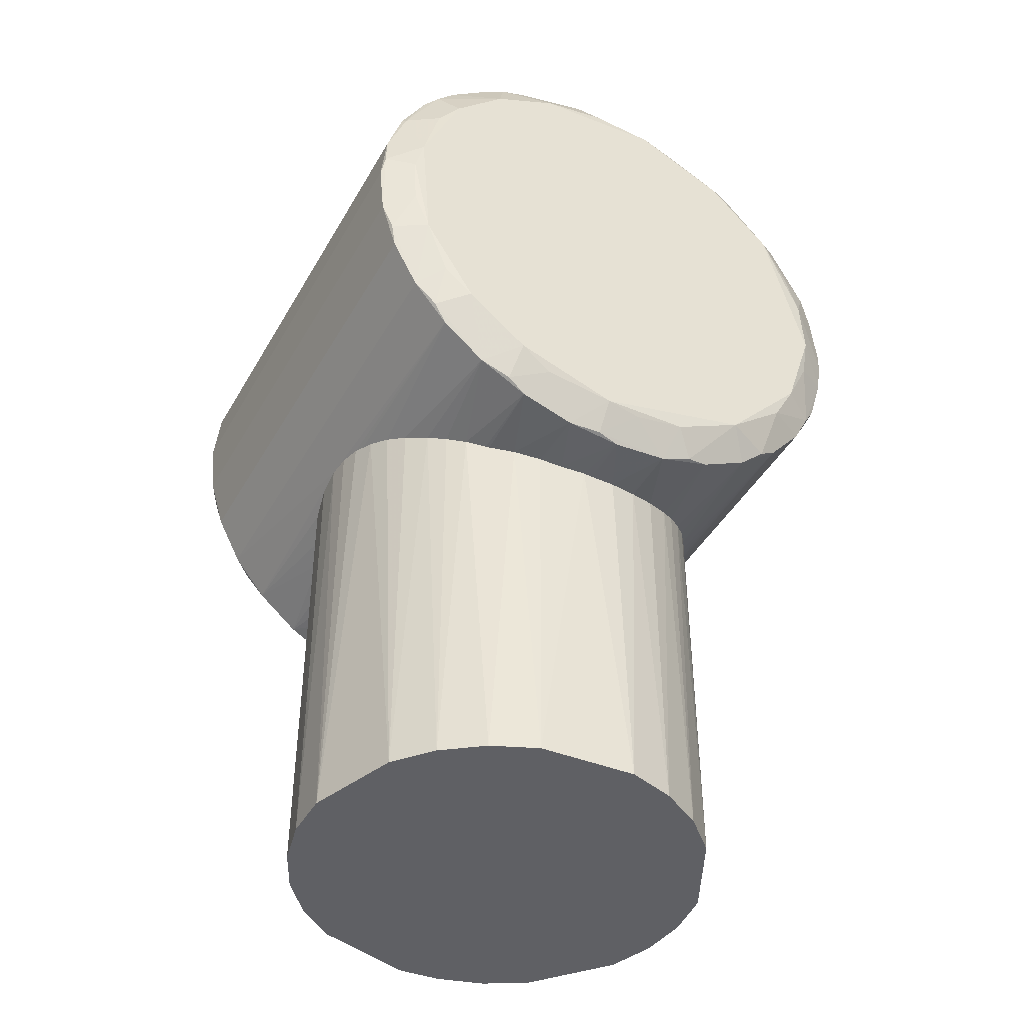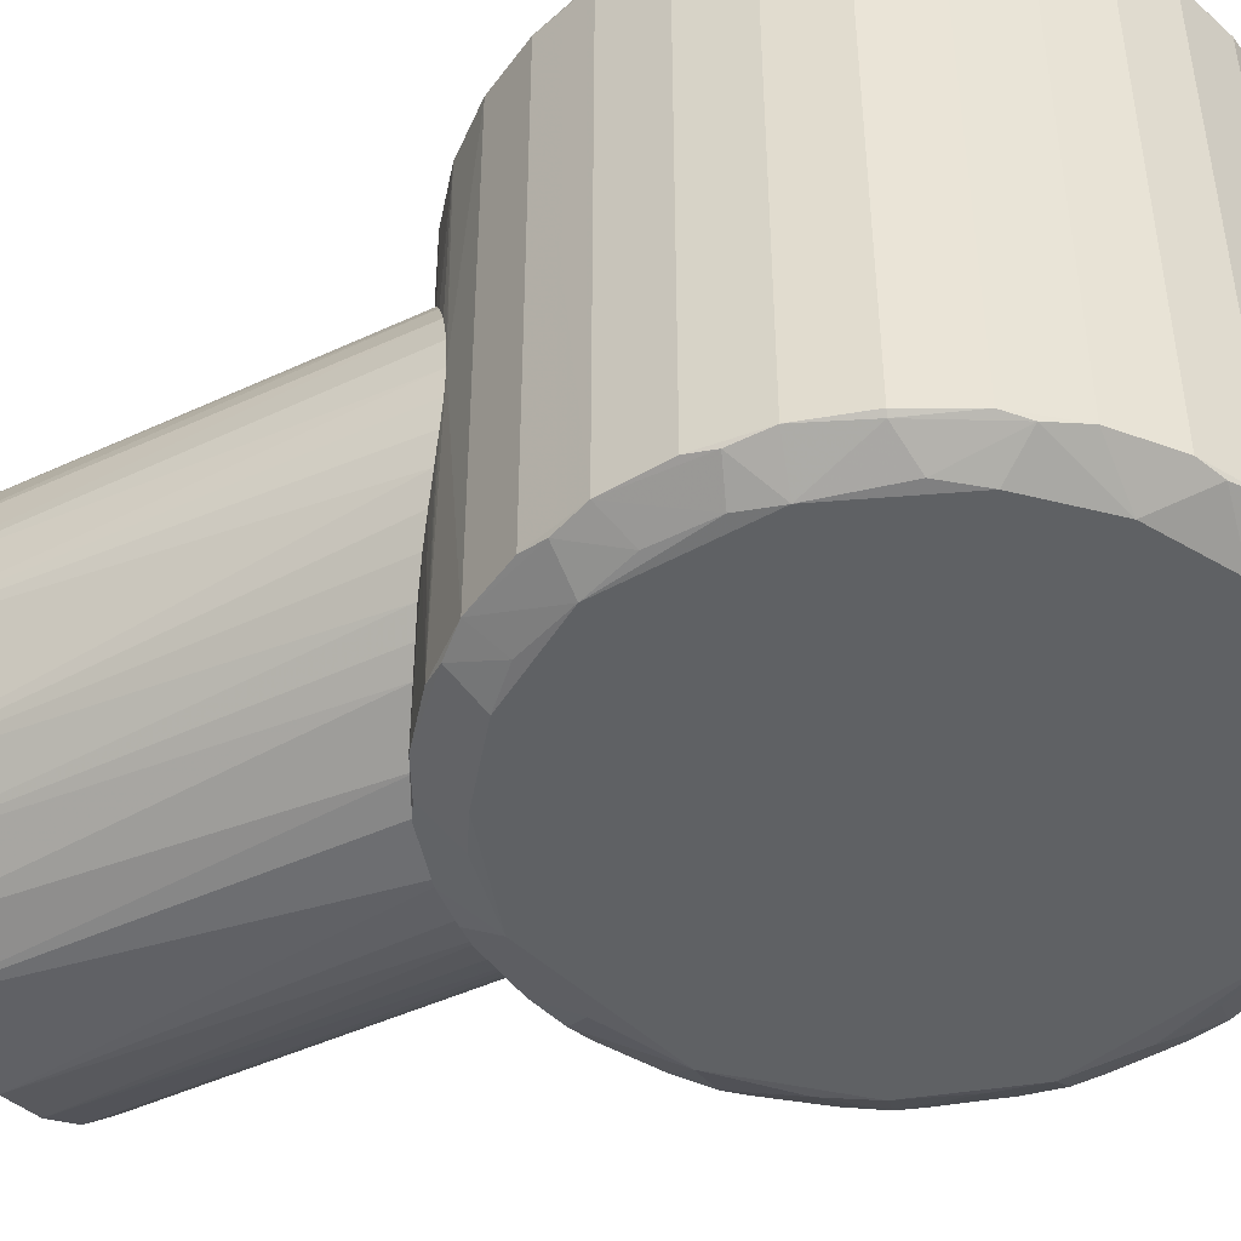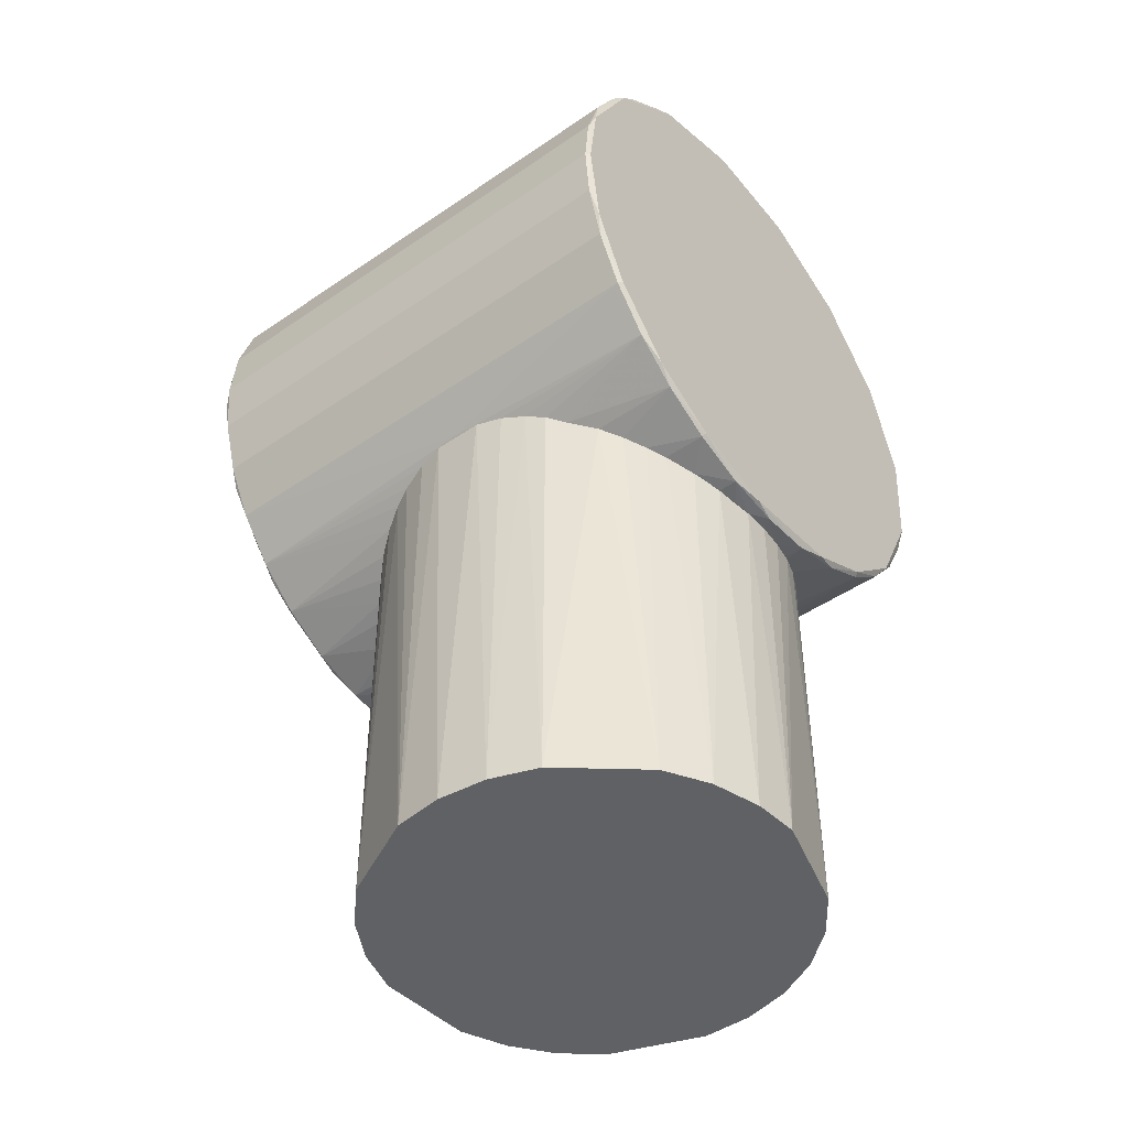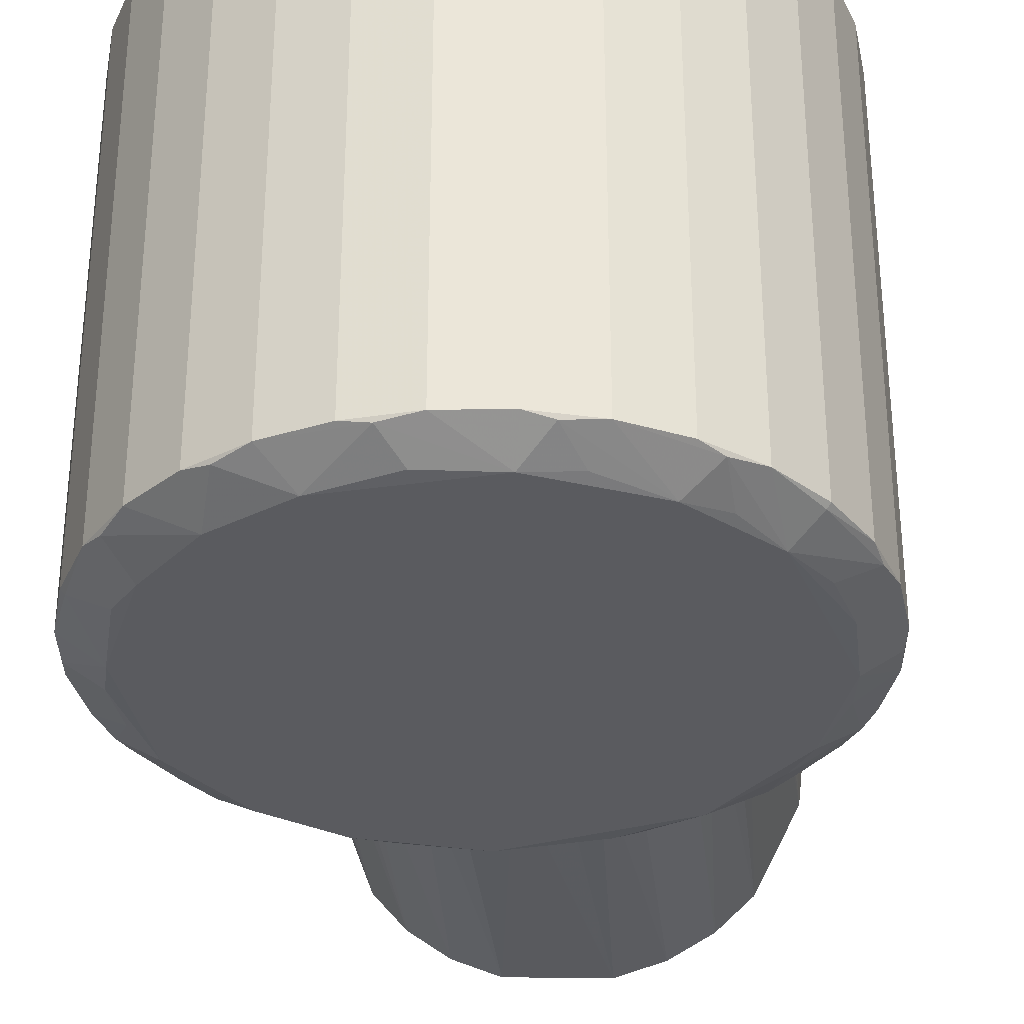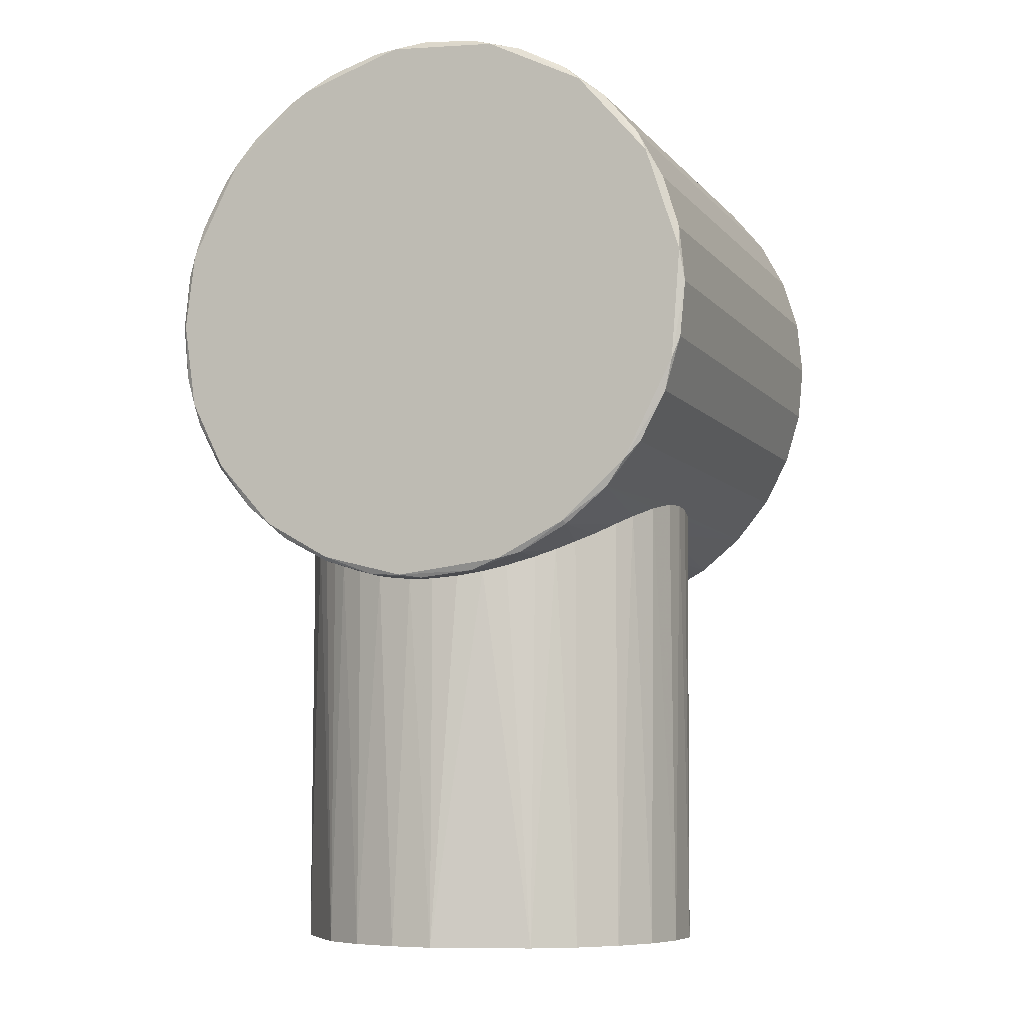
<metadata>
{"format":"obj","ext":"obj","renderer":"f3d","projection":"perspective","resolution":1024,"background":"white","views":[{"elev":-43.7,"azim":-28.0,"up":"+Z"},{"elev":-46.5,"azim":-62.0,"up":"+Y"},{"elev":-46.0,"azim":128.2,"up":"+Z"},{"elev":-33.0,"azim":6.2,"up":"+Y"},{"elev":-7.6,"azim":-158.2,"up":"+Z"}]}
</metadata>
<code>
v -0.0275 -0.03963 -0.124
v -0.01577 -0.04469 -0.124
v -0.02186 -0.04247 -0.02275
v -0.01506 -0.0449 -0.02447
v 0.02178 -0.0425 -0.124
v 0.009551 0.06216 -0.124
v -0.03774 -0.032 -0.124
v -0.04595 -0.02222 -0.124
v -0.04167 -0.0279 -0.01336
v -0.05463 0.001615 -0.124
v 0.04915 0.03268 -0.00765
v 0.04171 0.04385 -0.01335
v -0.04595 0.03822 -0.01027
v 0.04915 0.03268 -0.124
v -0.03774 0.04801 -0.01581
v -0.04595 0.03822 -0.124
v -0.03774 0.04801 -0.124
v -0.002416 -0.04702 -0.026
v 0.009551 -0.04616 -0.124
v 0.01463 -0.04502 -0.02456
v 0.03749 -0.03225 -0.01596
v 0.03284 -0.03612 -0.124
v 0.04213 -0.02735 -0.124
v 0.0287 -0.03892 -0.02029
v -0.05448 0.01593 -0.002548
v 0.05462 0.01445 -0.002396
v 0.05335 0.02155 -0.003736
v 0.04201 -0.02749 -0.01309
v 0.04594 -0.02225 -0.01029
v 0.055 0.008 -0.124
v 0.05352 -0.004684 -0.124
v 0.05133 -0.01176 -0.005684
v 0.05349 -0.004785 -0.003501
v -0.01577 0.06069 -0.02432
v 0.02178 0.0585 -0.02277
v 0.01463 0.06102 -0.02456
v -0.02182 0.05849 -0.02276
v -0.0275 0.05563 -0.124
v -0.001879 0.06309 -0.124
v 0.02178 0.0585 -0.124
v -0.03342 0.05168 -0.01814
v 0.006985 -0.04663 -0.02568
v 0.02178 -0.0425 -0.02277
v 0.03284 -0.03612 -0.01843
v -0.04595 -0.02222 -0.01027
v -0.04913 -0.01672 -0.007666
v -0.05168 -0.01081 -0.005349
v -0.05358 -0.004595 -0.003527
v -0.055 0.008023 -0.00199
v -0.04913 0.03273 -0.007672
v -0.05463 0.01439 -0.124
v 0.05352 0.02068 -0.124
v 0.05462 0.001566 -0.002394
v 0.04915 -0.01668 -0.00765
v -0.008964 0.06227 -0.02546
v -0.002035 0.06297 -0.026
v 0.03284 0.05212 -0.124
v -0.0287 0.05492 -0.02029
v 0.03284 0.05212 -0.01843
v -0.03774 -0.032 -0.01581
v -0.05463 0.001615 -0.002388
v 0.05132 0.02779 -0.005694
v -0.05168 0.02681 -0.124
v 0.004817 0.06279 -0.02585
v 0.0375 0.04823 -0.01595
v 0.0287 0.05492 -0.02029
v -0.03342 -0.03568 -0.01814
v -0.05248 0.02475 -0.004656
v 0.06236 0.066 0.007332
v 0.06929 0.066 0.0203
v 0.06929 -0.061 0.0203
v 0.0287 0.066 0.1183
v 0.0287 -0.061 0.1183
v 0.04167 0.066 0.1114
v 0.01463 -0.061 0.1226
v 0.01463 0.066 0.1226
v -0.01463 0.066 0.1226
v -0.02031 0.067 0.1205
v -0.0287 0.066 0.1183
v -0.0287 -0.061 0.1183
v -0.01463 -0.061 0.1226
v 0 -0.061 0.124
v -0.04167 0.066 0.1114
v 0.06153 0.067 0.007888
v 0.06929 0.066 0.0777
v 0.07149 0.067 0.06931
v 0.05828 0.067 0.09512
v 0.06236 -0.061 0.09067
v 0.06929 -0.061 0.0777
v 0.07356 -0.061 0.06363
v 0.07356 0.066 0.03437
v 0.07356 -0.061 0.03437
v 0.075 0.066 0.049
v 0.07356 0.066 0.06363
v 0.005974 0.067 -0.02508
v 0.02832 0.067 -0.01937
v 0.01463 0.066 -0.02456
v 0.04612 0.067 -0.009276
v 0 0.066 -0.026
v -0.01463 0.066 -0.02456
v 0.06236 -0.061 0.007332
v 0.05303 0.066 -0.004033
v 0.008594 0.067 0.1228
v 0.04167 -0.061 0.1114
v 0.05303 0.066 0.102
v 0.05303 -0.061 0.102
v -0.05303 0.066 0.102
v -0.04612 0.067 0.1073
v -0.06491 0.067 0.08519
v -0.06236 0.066 0.09067
v -0.06929 0.066 0.0777
v -0.06236 -0.061 0.09067
v -0.05303 -0.061 0.102
v 0.06236 0.066 0.09067
v 0.07073 0.067 0.02617
v 0.075 -0.061 0.049
v 0.07072 -0.062 0.07183
v 0.06568 -0.06639 0.06075
v 0.03624 -0.067 -0.00607
v -0.06195 -0.067 0.02624
v -0.005483 -0.067 -0.01698
v -0.01463 -0.061 -0.02456
v -0.005973 -0.062 -0.02508
v -0.01578 0.06069 -0.02432
v -0.02182 0.05849 -0.02276
v -0.055 0.008023 -0.00199
v -0.06236 0.066 0.007332
v -0.05303 0.066 -0.004033
v -0.05828 0.067 0.002878
v -0.06929 0.066 0.0203
v -0.0287 0.066 -0.02029
v 0.02178 0.0585 -0.02277
v 0.01463 -0.061 -0.02456
v 0.0287 0.066 -0.02029
v 0.009551 0.06216 -0.02539
v -0.008964 0.06227 -0.02546
v 0.06615 -0.062 0.01513
v 0.055 0.008001 -0.001989
v 0.05303 -0.061 -0.004033
v 0.0287 -0.061 -0.02029
v 0.03284 0.05212 -0.01843
v 0.04167 -0.061 -0.01336
v -0.06929 -0.061 0.0777
v -0.07356 0.066 0.06363
v -0.07356 -0.061 0.06363
v -0 0.066 0.124
v 0.03619 0.067 0.1139
v -0.04167 -0.061 0.1114
v -0.03619 -0.062 0.1139
v 0.074 0.067 0.049
v 0.07408 -0.062 0.04303
v 0.06598 -0.067 0.04352
v 0.05479 -0.067 0.08571
v 0.04612 -0.062 0.1073
v 0.03799 -0.067 0.1026
v 0.01287 -0.067 0.1139
v -0.05828 -0.062 0.09512
v 0.04816 -0.062 -0.007605
v 0.0177 -0.06631 -0.01531
v -0.02342 -0.06598 -0.01356
v -0.03387 -0.062 -0.01715
v -0 -0.061 -0.026
v -0.01506 -0.0449 -0.02447
v -0.05358 -0.004596 -0.003528
v -0.05303 -0.061 -0.004033
v -0.04111 0.067 -0.01253
v -0.04167 0.066 -0.01336
v -0.07356 0.066 0.03437
v -0.07149 0.067 0.02869
v -0.075 0.066 0.049
v -0.03342 0.05168 -0.01814
v -0.03774 0.04801 -0.01581
v -0.0287 -0.061 -0.02029
v -0.04167 -0.061 -0.01336
v -0.009001 -0.04626 -0.02546
v 0.06467 -0.06598 0.03225
v 0.05335 0.02155 -0.003737
v 0.04915 -0.01668 -0.007651
v 0.05133 -0.01176 -0.005685
v 0.02178 -0.0425 -0.02277
v 0.04167 0.066 -0.01336
v 0.0375 0.04823 -0.01595
v 0.04171 0.04385 -0.01335
v 0.04593 0.03826 -0.01029
v 0.03749 -0.03225 -0.01596
v 0.06153 -0.062 0.09011
v 0.06216 -0.06598 0.07346
v 0.04684 -0.06598 0.09663
v 0.02422 -0.06587 0.1114
v -0.03976 -0.067 0.1013
v -0.06236 -0.061 0.007332
v -0.06929 -0.061 0.0203
v -0.07356 -0.061 0.03437
v 0.05212 -0.06631 0.007373
v 0.004052 -0.06598 -0.01768
v 0.02283 -0.062 -0.02173
v -0.03209 -0.067 -0.00832
v -0.04595 -0.02222 -0.01027
v -0.04913 -0.01672 -0.007667
v -0.04913 0.03273 -0.007672
v 0.006985 -0.04663 -0.02568
v -0.002035 0.06297 -0.026
v -0.05448 0.01593 -0.002548
v -0.05248 0.02475 -0.004656
v -0.02283 0.067 -0.02173
v -0.07382 0.067 0.05759
v -0.02186 -0.04247 -0.02275
v -0.03342 -0.03568 -0.01814
v 0.05462 0.001566 -0.002394
v 0.04915 0.03268 -0.007651
v 0.04594 -0.02225 -0.01029
v 0.03284 -0.03612 -0.01843
v 0.02031 -0.062 0.1205
v -0.008594 -0.062 0.1228
v -0.004024 -0.06639 0.1156
v -0.07072 -0.062 0.02617
v 0.05773 -0.067 0.01781
v -0.04823 -0.067 0.004402
v -0.04595 0.03822 -0.01027
v 0.004816 0.06279 -0.02584
v -0.002417 -0.04702 -0.026
v -0.05168 -0.01081 -0.005349
v -0.02785 -0.03944 -0.02064
v -0.03774 -0.03201 -0.01581
v 0.05132 0.02779 -0.005694
v -0.02203 -0.067 0.1108
v -0.06455 -0.067 0.06082
v -0.06837 -0.062 0.07732
v -0.05361 -0.06699 0.08699
v -0.06669 -0.06639 0.05196
v -0.05572 -0.06598 0.01215
v -0.05661 -0.062 0.000842
v -0.05972 -0.06639 0.07883
v -0.07408 -0.062 0.05497
v -0.06589 -0.06598 0.038
v -0.075 -0.061 0.049
g Link1_respondable
f 1 2 3
f 2 4 3
f 5 1 6
f 1 7 8
f 7 9 8
f 10 1 8
f 11 12 13
f 12 11 14
f 12 15 13
f 15 16 13
f 15 17 16
f 18 4 2
f 1 19 2
f 5 19 1
f 19 18 2
f 19 5 20
f 21 22 23
f 22 5 23
f 22 24 5
f 25 26 27
f 28 21 23
f 29 28 23
f 5 30 23
f 30 31 23
f 30 5 6
f 14 30 6
f 32 31 33
f 34 35 36
f 35 34 37
f 34 38 37
f 38 34 39
f 38 39 6
f 17 38 16
f 38 10 16
f 1 38 6
f 10 38 1
f 36 40 6
f 35 40 36
f 15 41 17
f 41 38 17
f 18 42 4
f 4 42 3
f 42 19 20
f 19 42 18
f 5 43 20
f 24 43 5
f 43 42 20
f 43 24 3
f 42 43 3
f 44 22 21
f 44 24 22
f 9 45 8
f 45 46 8
f 46 45 29
f 28 45 9
f 45 28 29
f 47 10 8
f 46 47 8
f 10 47 48
f 32 47 46
f 47 33 48
f 47 32 33
f 25 49 26
f 16 50 13
f 50 11 13
f 10 51 16
f 49 51 10
f 51 49 25
f 52 30 14
f 26 52 27
f 30 52 26
f 31 53 33
f 30 53 31
f 53 30 26
f 49 53 26
f 54 46 29
f 54 32 46
f 54 29 23
f 31 54 23
f 32 54 31
f 55 34 36
f 39 55 56
f 34 55 39
f 57 12 14
f 57 14 6
f 40 57 6
f 38 58 37
f 41 58 38
f 59 58 41
f 28 60 21
f 60 28 9
f 60 9 7
f 61 10 48
f 61 49 10
f 61 53 49
f 33 61 48
f 53 61 33
f 50 62 11
f 11 62 14
f 52 62 27
f 62 52 14
f 63 50 16
f 51 63 16
f 64 55 36
f 55 64 56
f 64 36 6
f 39 64 6
f 64 39 56
f 57 65 12
f 59 65 57
f 65 15 12
f 65 41 15
f 65 59 41
f 59 66 58
f 66 35 37
f 58 66 37
f 66 59 57
f 66 40 35
f 66 57 40
f 67 44 21
f 60 67 21
f 44 67 24
f 24 67 3
f 67 1 3
f 67 7 1
f 67 60 7
f 63 68 50
f 68 25 27
f 68 51 25
f 68 63 51
f 62 68 27
f 68 62 50
f 69 70 71
f 72 73 74
f 75 73 76
f 73 72 76
f 77 78 79
f 77 80 81
f 80 77 79
f 82 77 81
f 83 80 79
f 69 84 70
f 85 86 87
f 85 88 89
f 85 89 90
f 70 91 71
f 91 92 71
f 92 91 93
f 93 94 90
f 94 85 90
f 85 94 86
f 95 96 97
f 96 95 98
f 99 95 97
f 95 99 100
f 101 69 71
f 84 102 98
f 102 84 69
f 72 103 76
f 73 104 74
f 105 104 106
f 104 105 74
f 107 108 109
f 83 108 107
f 108 78 109
f 78 108 79
f 108 83 79
f 110 107 109
f 111 110 109
f 110 111 112
f 113 83 107
f 110 113 107
f 113 110 112
f 114 85 87
f 85 114 88
f 105 114 87
f 114 105 106
f 88 114 106
f 84 115 70
f 115 91 70
f 116 93 90
f 116 92 93
f 89 117 90
f 117 118 90
f 119 120 121
f 122 123 121
f 100 124 125
f 126 127 128
f 127 129 128
f 129 127 130
f 131 100 125
f 132 133 97
f 96 134 97
f 134 132 97
f 133 135 97
f 99 136 100
f 137 101 71
f 92 137 71
f 138 102 69
f 101 138 69
f 138 101 139
f 140 134 141
f 119 140 142
f 134 140 132
f 111 143 112
f 143 144 145
f 143 111 144
f 146 77 82
f 103 146 76
f 77 146 78
f 146 103 78
f 146 75 76
f 146 82 75
f 147 72 74
f 147 103 72
f 147 105 87
f 105 147 74
f 86 147 87
f 103 147 78
f 113 148 83
f 80 148 149
f 83 148 80
f 91 150 93
f 115 150 91
f 94 150 86
f 150 94 93
f 150 147 86
f 150 84 98
f 150 115 84
f 78 150 98
f 147 150 78
f 92 151 152
f 116 151 92
f 151 118 152
f 118 151 90
f 151 116 90
f 118 153 152
f 104 154 106
f 154 153 106
f 154 104 73
f 155 154 73
f 82 156 75
f 156 153 155
f 157 113 112
f 158 142 139
f 158 119 142
f 159 119 121
f 160 122 121
f 160 161 122
f 123 162 133
f 162 123 122
f 122 163 100
f 163 124 100
f 126 164 165
f 166 167 128
f 129 166 128
f 166 131 167
f 168 169 130
f 169 129 130
f 169 168 170
f 169 166 129
f 78 169 109
f 166 169 78
f 167 171 172
f 131 171 167
f 161 173 122
f 174 173 161
f 175 122 100
f 136 175 100
f 175 162 122
f 176 92 152
f 176 137 92
f 138 177 102
f 178 179 139
f 179 177 139
f 132 180 133
f 180 140 133
f 140 180 132
f 134 181 141
f 181 182 141
f 181 96 98
f 181 134 96
f 182 181 183
f 102 181 98
f 184 181 102
f 181 184 183
f 142 185 183
f 185 182 183
f 182 185 141
f 186 153 117
f 88 186 89
f 186 117 89
f 186 88 106
f 153 186 106
f 117 187 118
f 187 153 118
f 153 187 117
f 153 188 155
f 188 154 155
f 154 188 153
f 189 156 155
f 157 190 113
f 148 190 149
f 190 148 113
f 191 126 165
f 126 191 127
f 127 191 130
f 191 192 130
f 193 168 130
f 192 193 130
f 158 194 119
f 137 194 101
f 101 194 139
f 194 158 139
f 159 195 133
f 195 159 121
f 195 123 133
f 123 195 121
f 196 140 119
f 159 196 119
f 140 196 133
f 196 159 133
f 120 197 121
f 197 160 121
f 160 197 161
f 197 174 161
f 174 198 167
f 198 199 200
f 198 174 165
f 199 198 165
f 201 135 133
f 162 201 133
f 202 136 99
f 203 126 128
f 164 203 128
f 203 164 126
f 200 204 128
f 204 164 128
f 199 204 200
f 164 204 165
f 131 205 100
f 166 205 131
f 205 95 100
f 95 205 98
f 205 78 98
f 205 166 78
f 169 206 109
f 206 111 109
f 111 206 144
f 144 206 170
f 206 169 170
f 173 207 122
f 207 163 122
f 124 207 125
f 163 207 124
f 208 171 131
f 173 208 131
f 208 173 174
f 171 208 172
f 209 138 139
f 177 209 139
f 209 177 138
f 210 184 102
f 142 211 139
f 211 178 139
f 211 142 183
f 184 211 183
f 211 210 178
f 210 211 184
f 140 212 142
f 212 185 142
f 212 140 141
f 185 212 141
f 213 155 73
f 213 189 155
f 189 213 156
f 213 73 75
f 156 213 75
f 214 156 82
f 214 215 156
f 214 82 81
f 80 214 81
f 216 193 192
f 216 191 120
f 191 216 192
f 194 217 119
f 119 217 120
f 217 176 152
f 153 217 152
f 217 153 120
f 176 217 137
f 217 194 137
f 218 197 120
f 197 218 174
f 198 219 167
f 219 198 200
f 167 219 128
f 219 200 128
f 220 162 99
f 220 201 162
f 201 220 135
f 220 99 97
f 135 220 97
f 175 221 162
f 162 221 99
f 221 202 99
f 221 175 136
f 202 221 136
f 222 199 165
f 204 222 165
f 222 204 199
f 223 173 131
f 223 207 173
f 223 131 125
f 207 223 125
f 208 224 172
f 224 208 174
f 224 167 172
f 224 174 167
f 225 179 178
f 210 225 178
f 225 210 102
f 177 225 102
f 179 225 177
f 226 80 149
f 226 214 80
f 214 226 215
f 190 226 149
f 215 226 156
f 156 226 153
f 153 226 120
f 226 227 120
f 227 226 190
f 143 228 112
f 228 157 112
f 228 143 145
f 227 228 145
f 229 190 157
f 229 227 190
f 227 230 120
f 191 231 120
f 231 218 120
f 174 232 165
f 218 232 174
f 232 191 165
f 232 231 191
f 231 232 218
f 233 228 227
f 229 233 227
f 228 233 157
f 233 229 157
f 230 234 193
f 234 227 145
f 234 230 227
f 235 216 120
f 230 235 120
f 216 235 193
f 235 230 193
f 234 236 193
f 168 236 170
f 193 236 168
f 236 234 145
f 236 144 170
f 144 236 145

</code>
